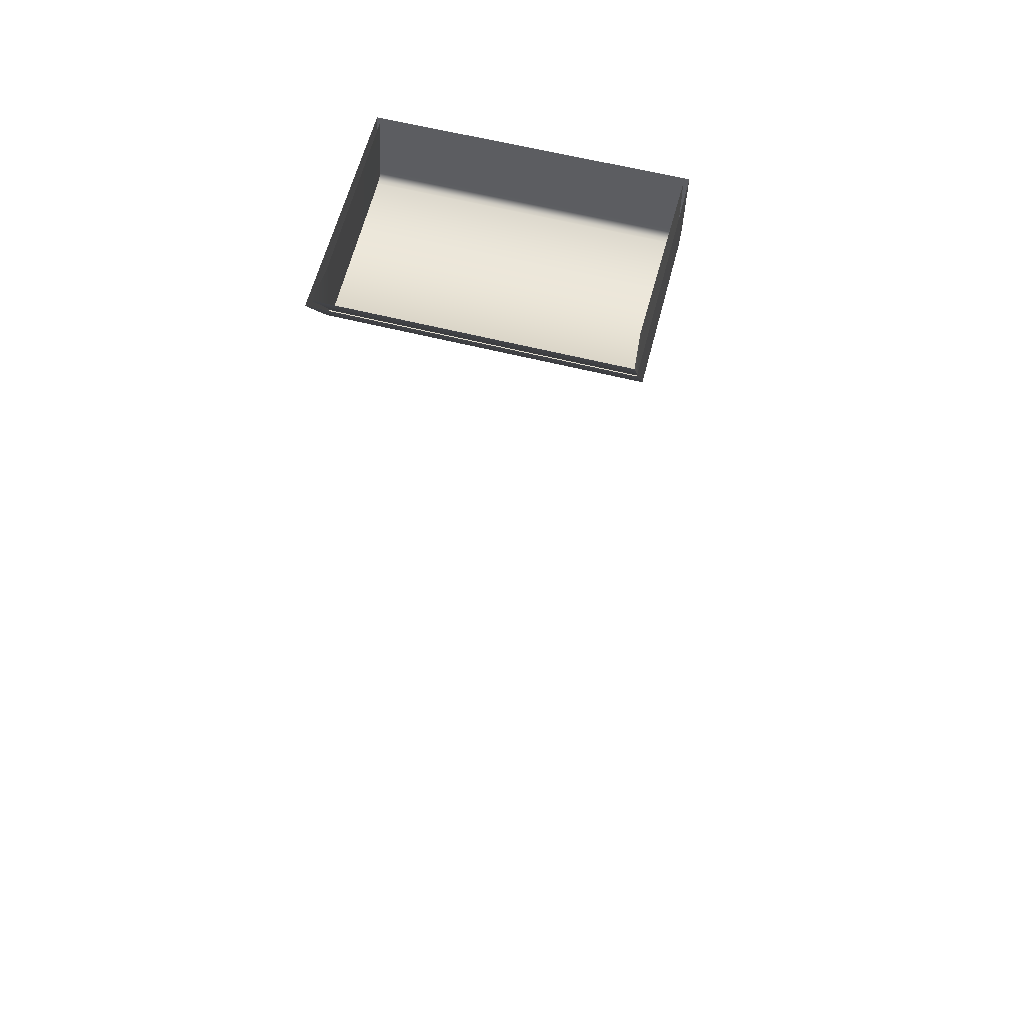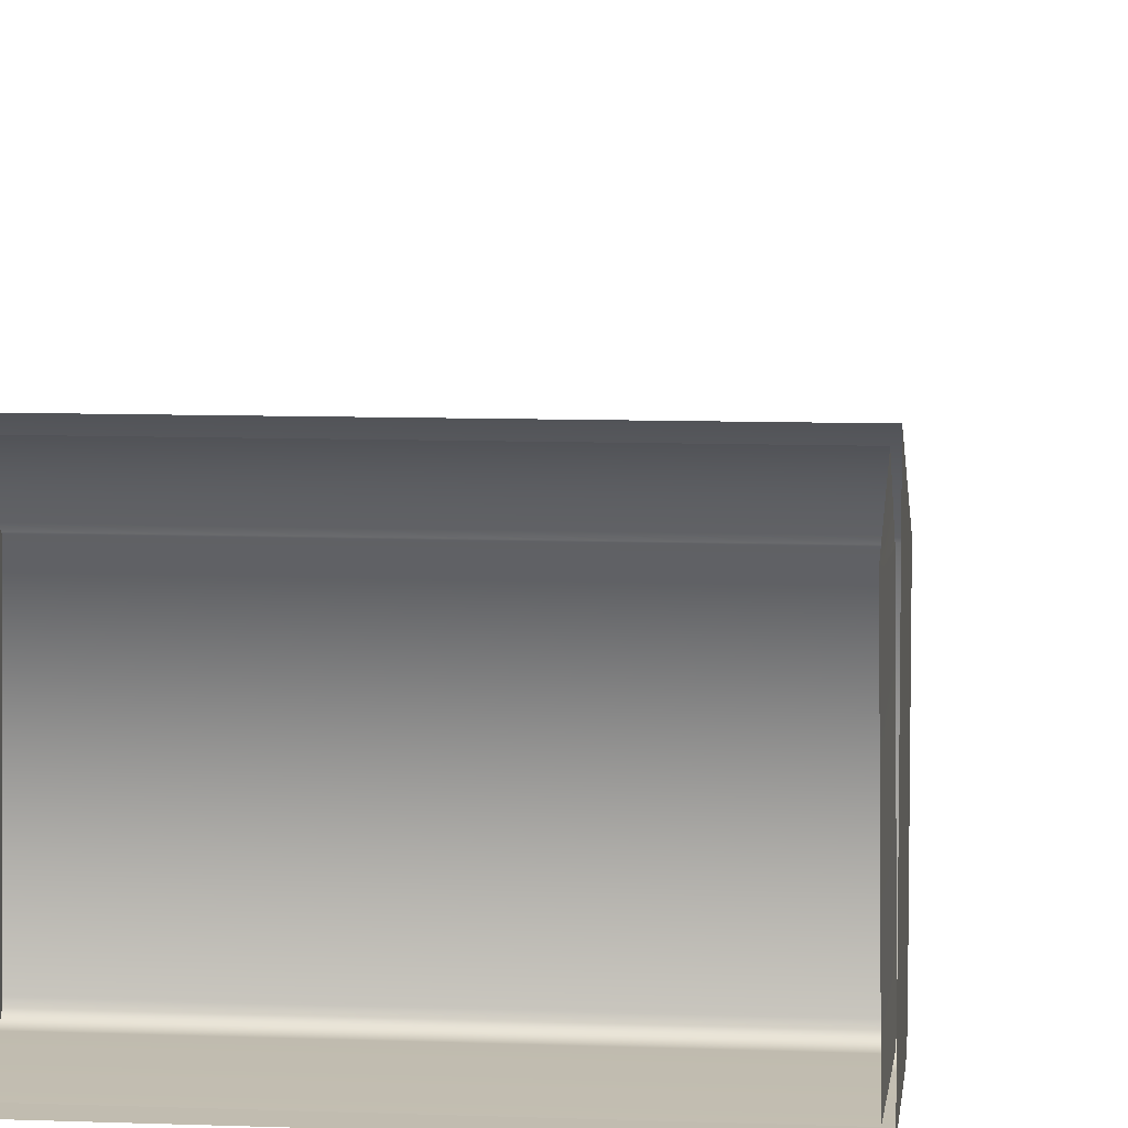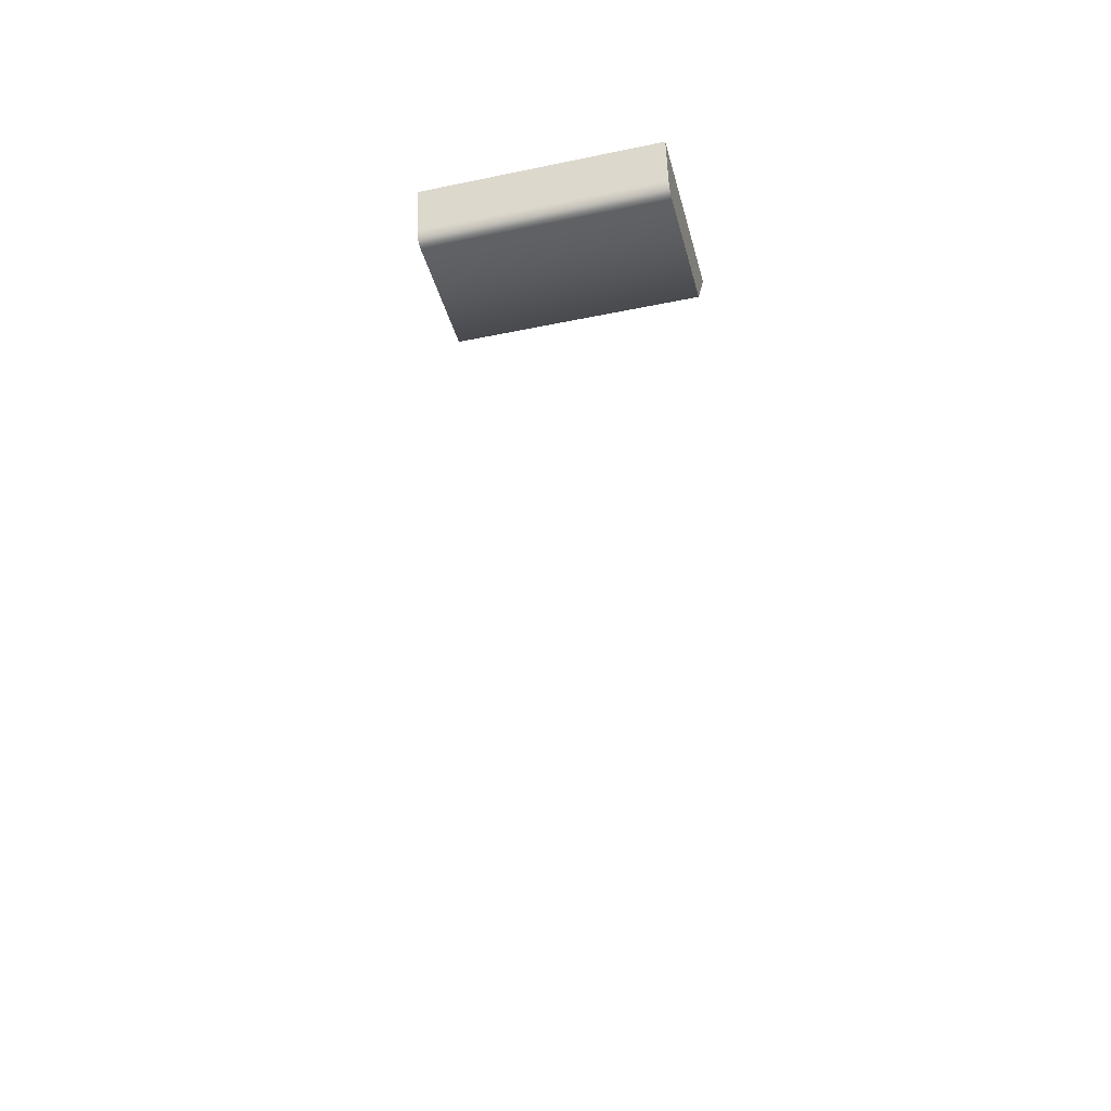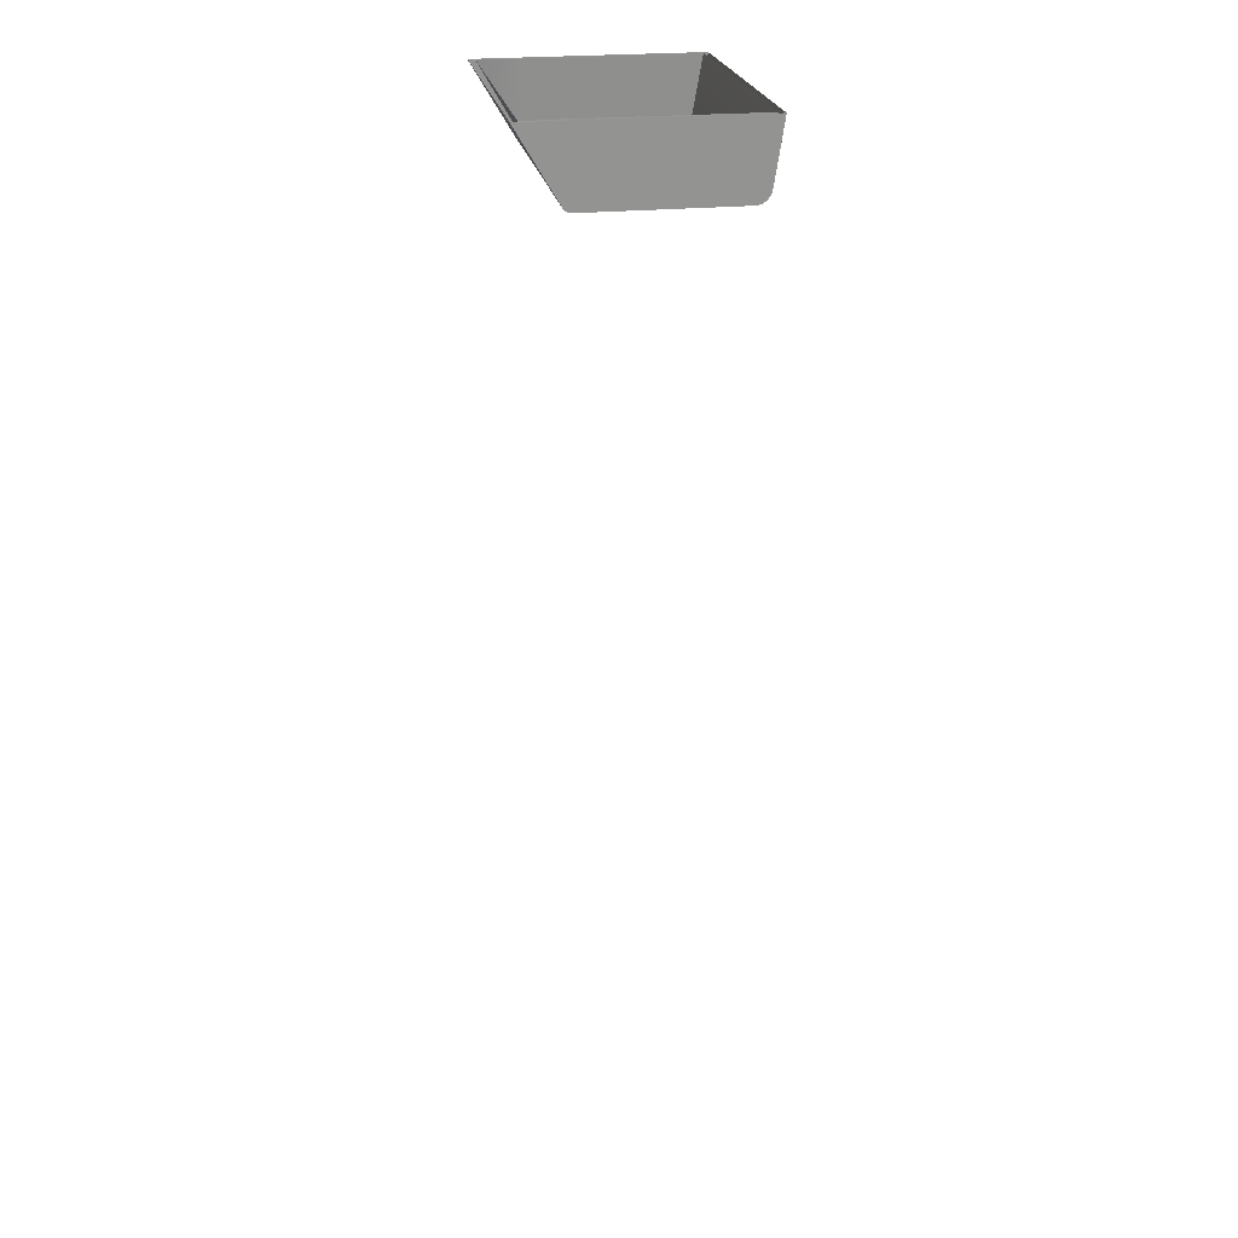
<metadata>
{"format":"obj","ext":"obj","renderer":"f3d","projection":"perspective","resolution":1024,"background":"white","views":[{"elev":60.8,"azim":-165.6,"up":"+Z"},{"elev":7.7,"azim":6.5,"up":"+Y"},{"elev":-39.4,"azim":14.5,"up":"+Z"},{"elev":23.8,"azim":-100.0,"up":"+Z"}]}
</metadata>
<code>
o FridgeDrawer1_16_FridgeDrawer1C4_1_GeomSubset_4
v -0.00016 0.02341 -1.094
v -0.000169 0.02341 -1.094
v -0.00016 0.02342 -1.094
v -0.000169 0.02342 -1.094
v -0.00016 0.02341 -1.094
v -0.000169 0.02341 -1.094
v -0.00016 0.02342 -1.094
v -0.000169 0.02342 -1.094
v -0.00016 0.02341 -1.094
v -0.000169 0.02341 -1.094
v -0.00016 0.02342 -1.094
v -0.000169 0.02342 -1.094
v -0.00016 0.02341 -1.094
v -0.000169 0.02341 -1.094
v -0.00016 0.02342 -1.094
v -0.000169 0.02342 -1.094
v -0.00016 0.02341 -1.094
v -0.000169 0.02341 -1.094
v -0.00016 0.02342 -1.094
v -0.000169 0.02342 -1.094
v -0.00016 0.02341 -1.094
v -0.000169 0.02341 -1.094
v -0.00016 0.02342 -1.094
v -0.000169 0.02342 -1.094
v -0.00016 0.02341 -1.094
v -0.000169 0.02341 -1.094
v -0.00016 0.02342 -1.094
v -0.000169 0.02342 -1.094
v 0.464 0.1445 0.3641
v 0.02866 0.1445 0.3641
v 0.464 0.07221 0.2424
v 0.464 0.06707 0.2394
v 0.02866 0.06707 0.2394
v 0.02866 0.07221 0.2424
v 0.464 0.1445 0.3725
v 0.464 0.07221 0.3725
v 0.464 0.06707 0.3725
v 0.464 -0.1952 0.3725
v 0.02866 0.07221 0.3725
v 0.02866 0.1445 0.3725
v 0.02866 0.06707 0.3725
v 0.02866 -0.1952 0.3725
v 0.02866 -0.1569 0.2394
v 0.02866 -0.1782 0.2628
v 0.464 -0.1782 0.2628
v 0.464 -0.1569 0.2394
v 0.464 -0.1766 0.2538
v 0.02866 -0.1766 0.2538
v 0.464 -0.172 0.2462
v 0.02866 -0.172 0.2462
v 0.464 -0.1651 0.2412
v 0.02866 -0.1651 0.2412
v 0.4592 0.1358 0.367
v 0.03339 0.1358 0.367
v 0.036 0.06739 0.2482
v 0.4566 0.06739 0.2482
v 0.03323 -0.1692 0.2646
v 0.03589 -0.1881 0.3738
v 0.4567 -0.1881 0.3738
v 0.4594 -0.1692 0.2646
v 0.036 0.06532 0.247
v 0.4566 0.06532 0.247
v 0.4537 0.07221 0.3725
v 0.4567 0.1372 0.3725
v 0.4537 0.06707 0.3725
v 0.0333 -0.1681 0.2576
v 0.0333 -0.1655 0.2533
v 0.0333 -0.1616 0.2504
v 0.03325 -0.156 0.2494
v 0.03889 0.06707 0.3725
v 0.03589 0.1372 0.3725
v 0.03889 0.07221 0.3725
v 0.4594 -0.156 0.2494
v 0.4593 -0.1616 0.2504
v 0.4593 -0.1655 0.2533
v 0.4593 -0.1681 0.2576
v 0.4543 0.06671 0.347
v 0.4574 -0.1834 0.347
v 0.0383 0.06671 0.347
v 0.03829 0.07122 0.347
v 0.03383 0.1243 0.347
v 0.03524 -0.1834 0.347
v 0.4543 0.07122 0.347
v 0.4588 0.1243 0.347
v 0.464 0.1343 0.347
v 0.02866 0.1343 0.347
v 0.02866 -0.1913 0.347
v 0.464 -0.1913 0.347
v 0.464 0.07221 0.347
v 0.464 0.06707 0.347
v 0.02866 0.06707 0.347
v 0.02866 0.07221 0.347
v 0.464 -0.2096 0.3725
v 0.02866 -0.2096 0.3725
v 0.02866 -0.2057 0.347
v 0.464 -0.2057 0.347
f 17 18 20 19
f 68 69 73 74
f 67 68 74 75
f 66 67 75 76
f 57 66 76 60
f 62 73 69 61
f 55 56 62 61
f 34 33 32 31
f 32 33 43 46
f 44 45 47 48
f 48 47 49 50
f 50 49 51 52
f 52 51 46 43
f 77 78 60 76 75 74 73 62
f 79 80 55 61
f 80 81 55
f 79 61 69 68 67 66 57 82
f 77 62 56 83
f 83 56 84
f 57 60 78 82
f 81 84 56 55
f 86 34 31 85
f 88 45 44 87
f 89 85 31
f 90 89 31 32
f 91 87 44 48 50 52 43 33
f 86 92 34
f 91 33 34 92
f 90 32 46 51 49 47 45 88

</code>
